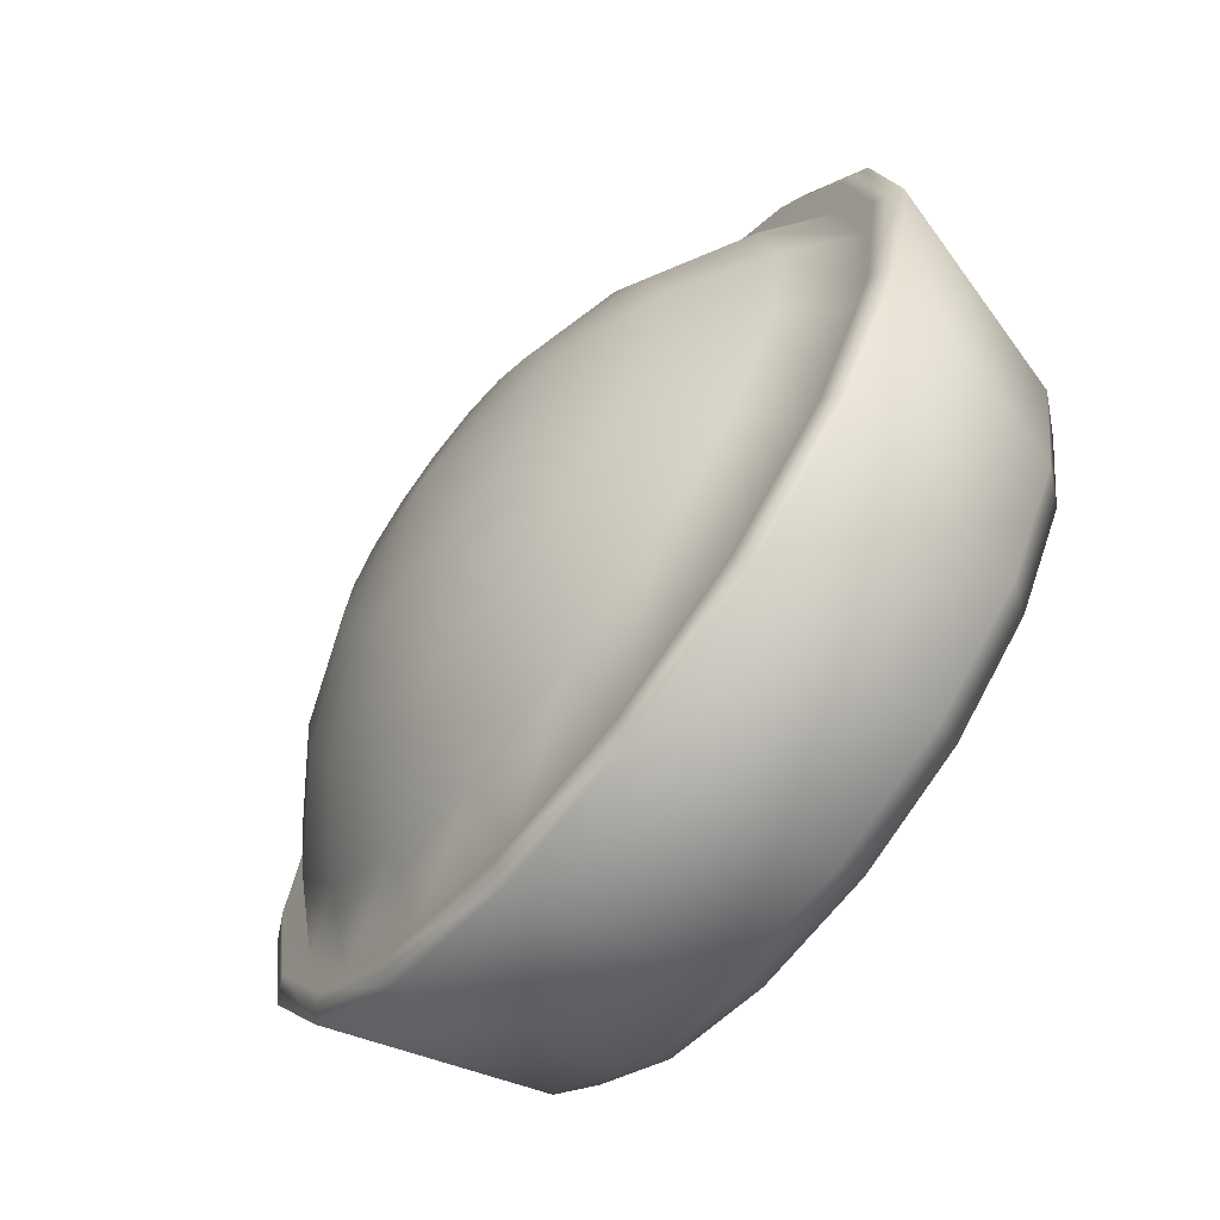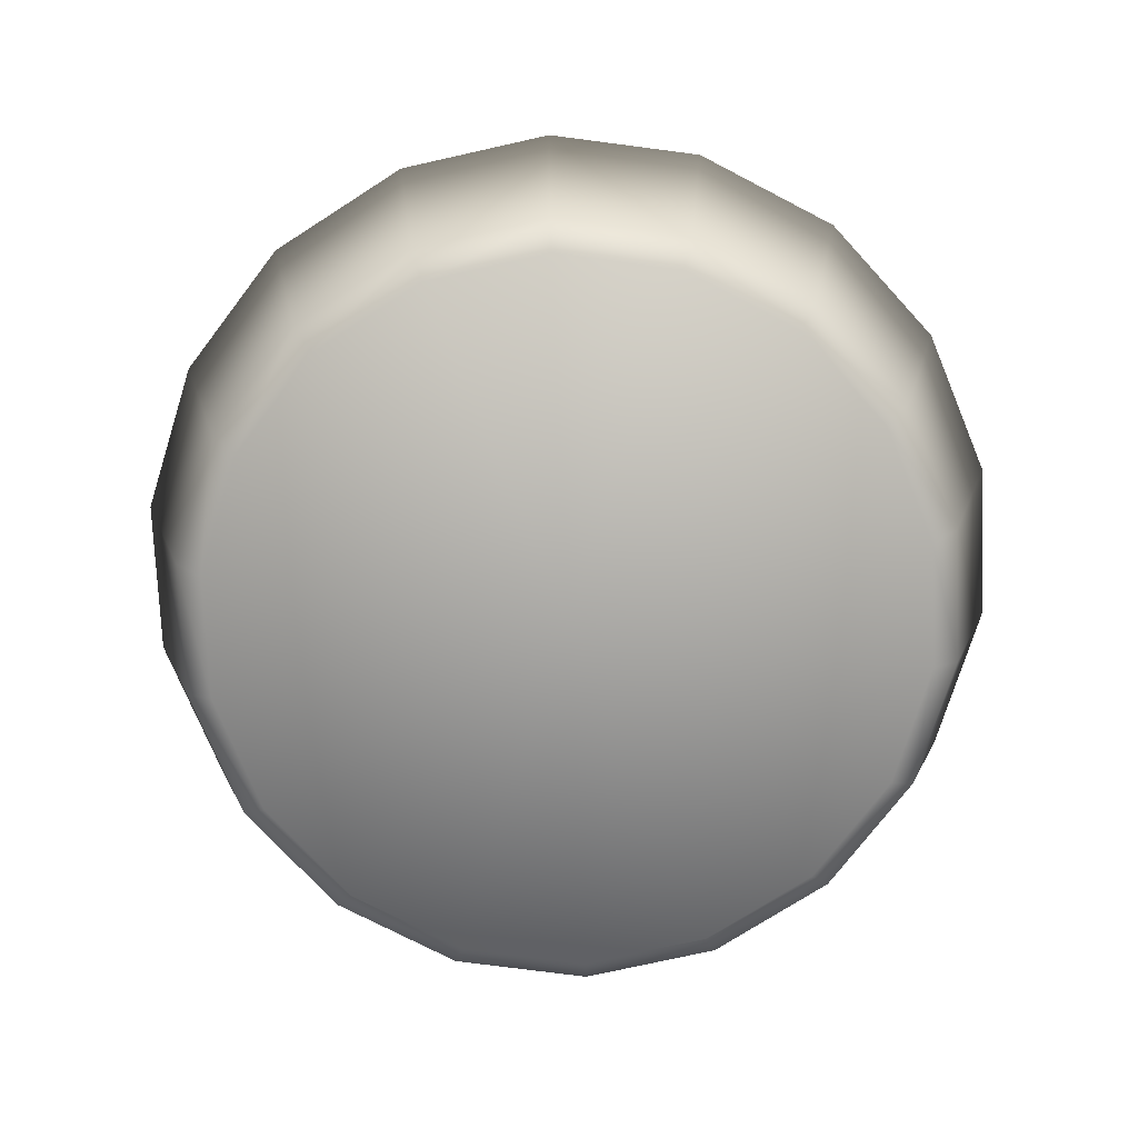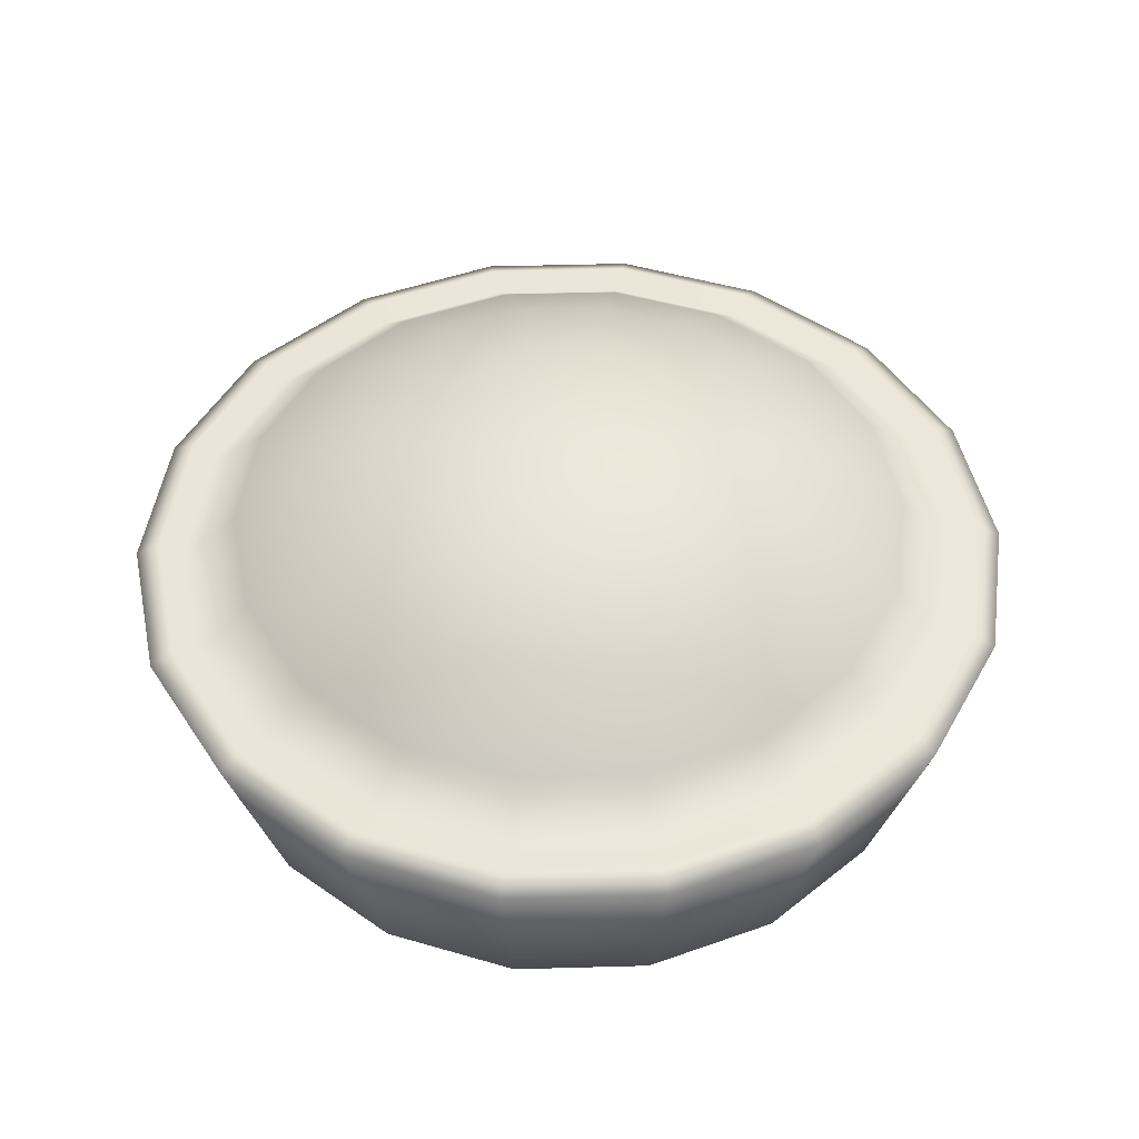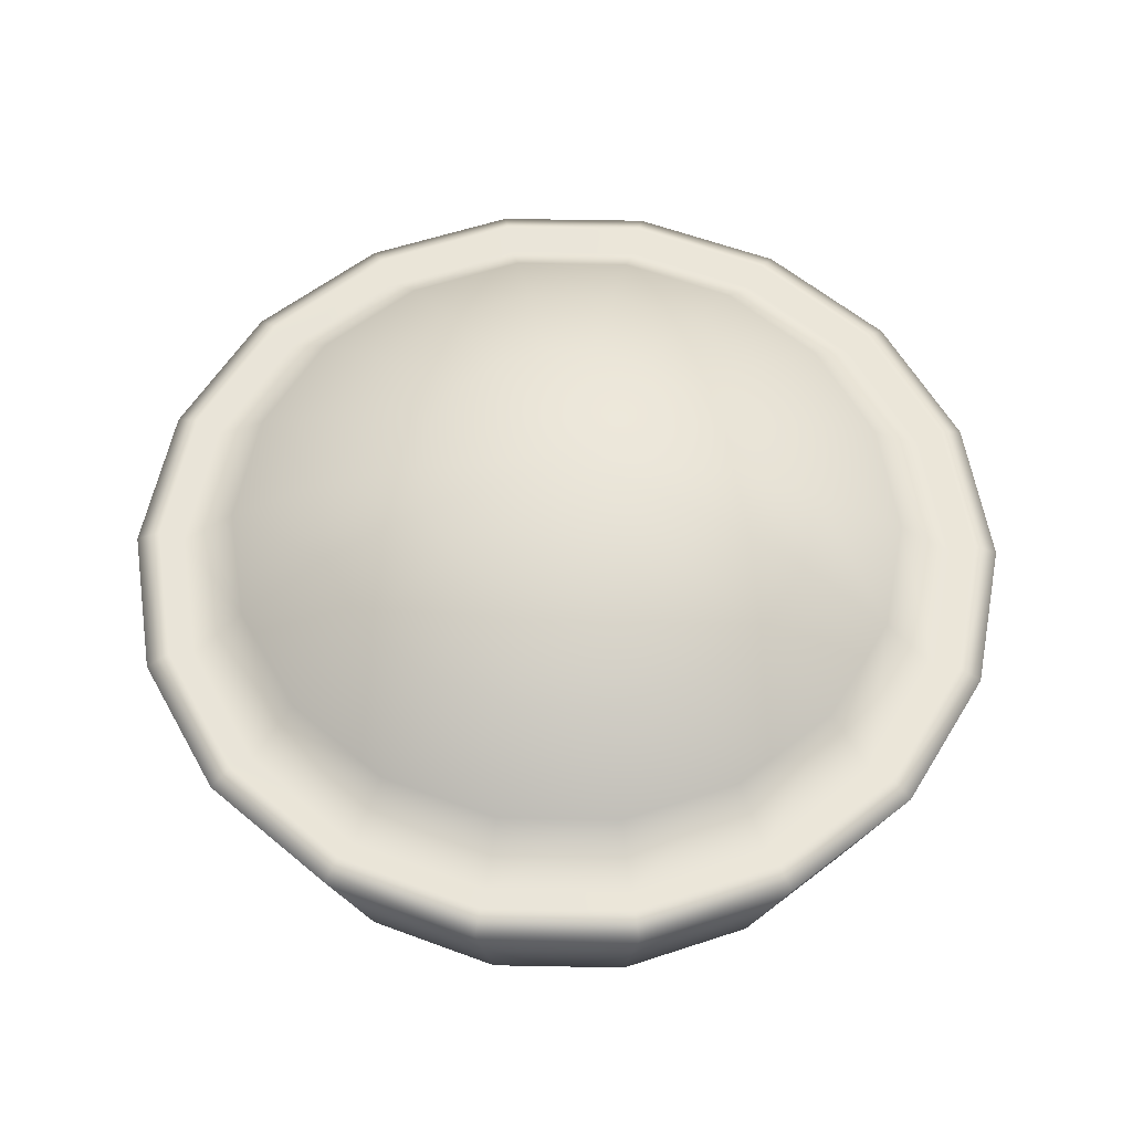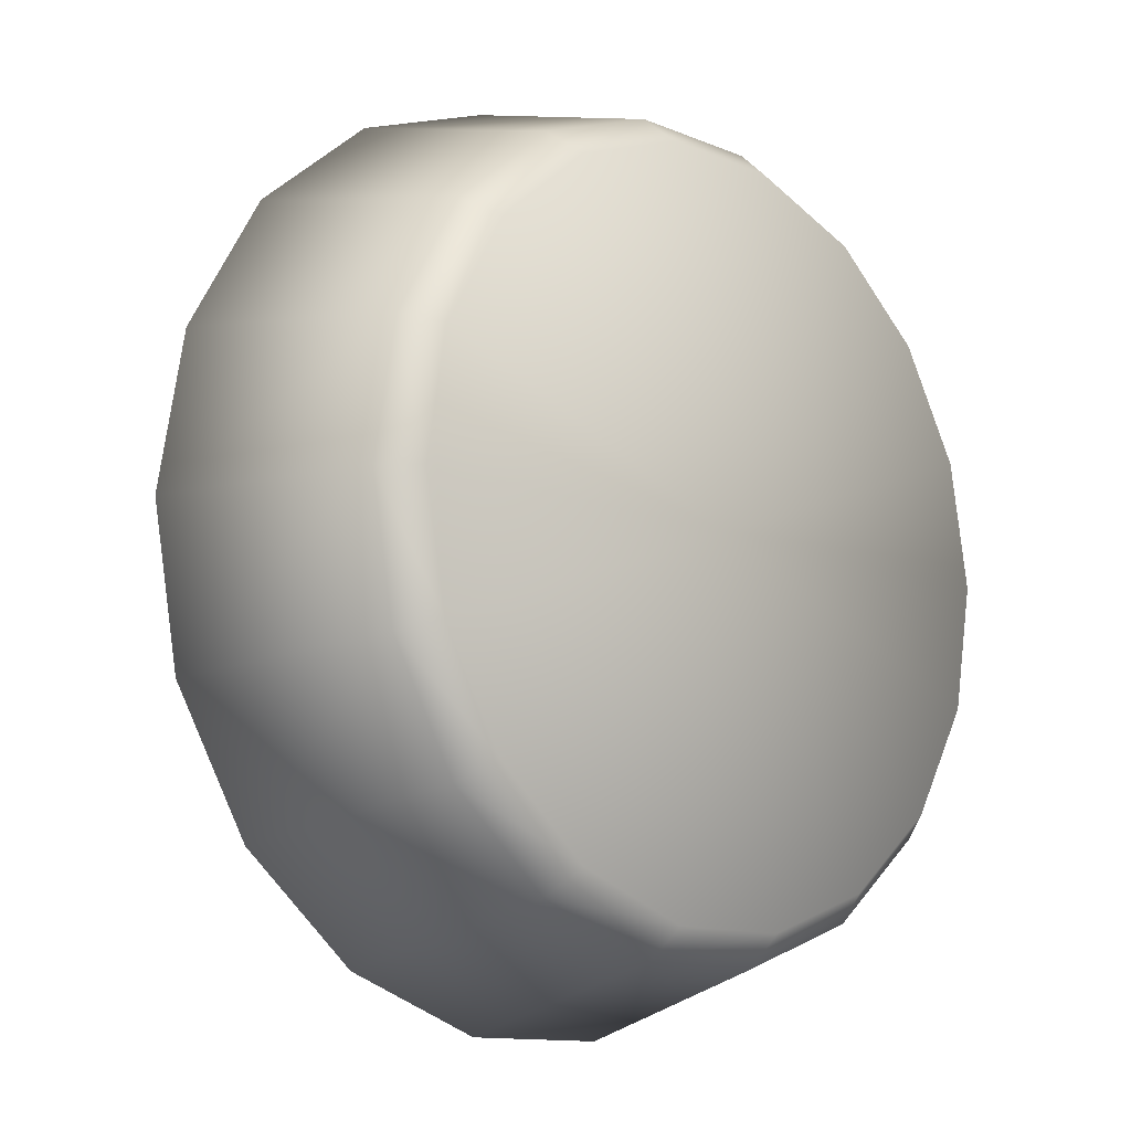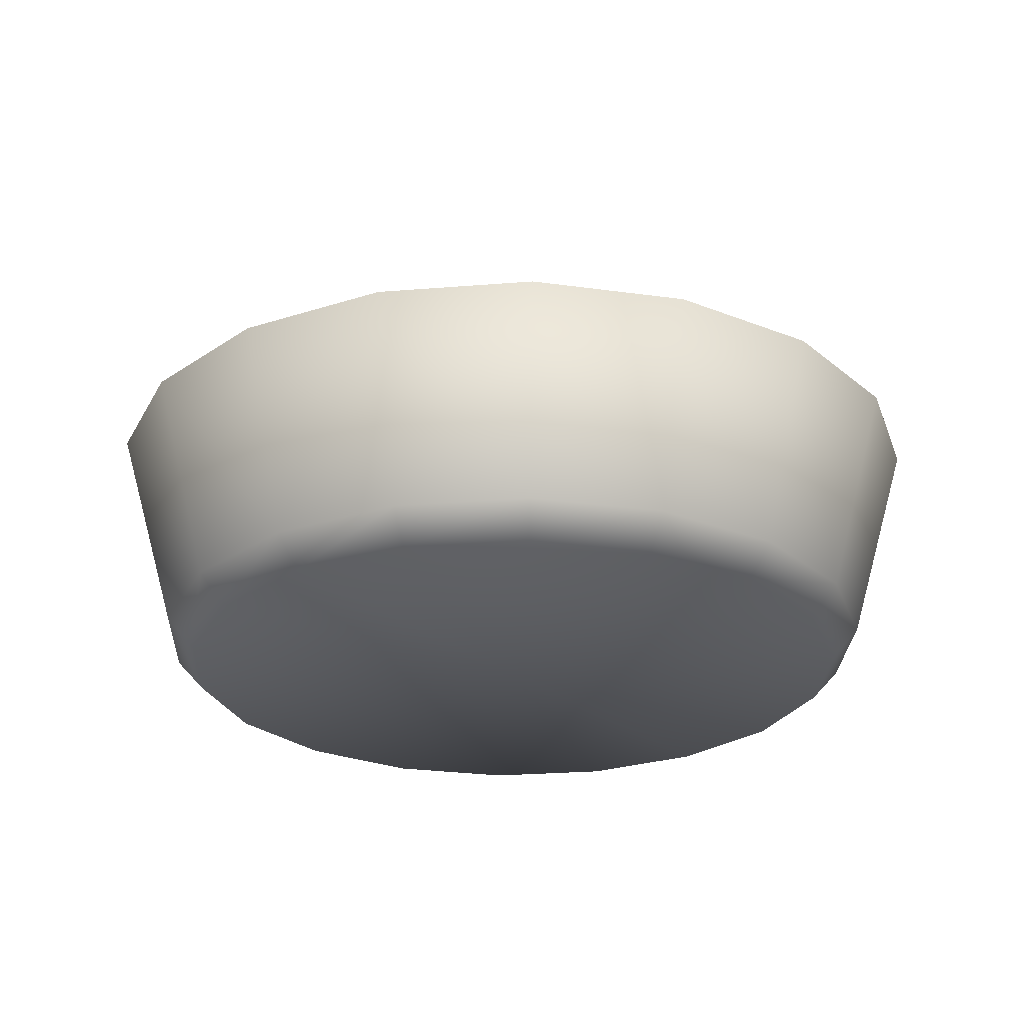
<metadata>
{"format":"obj","ext":"obj","renderer":"f3d","projection":"perspective","resolution":1024,"background":"white","views":[{"elev":-67.0,"azim":-127.8,"up":"+Z"},{"elev":-75.2,"azim":-87.4,"up":"+Y"},{"elev":47.8,"azim":178.2,"up":"+Y"},{"elev":57.9,"azim":1.1,"up":"+Y"},{"elev":-11.9,"azim":-44.9,"up":"+Z"},{"elev":-25.5,"azim":127.4,"up":"+Y"}]}
</metadata>
<code>
g colorBowl
v -3.718 -0.9512 -6.58e-05
v -3.44 -1.26 -6.58e-05
v -3.232 -1.26 -1.176
v -3.494 -0.9512 -1.272
v -2.635 -1.26 -2.211
v -4.036 1.056 -1.469
v -4.295 1.056 -6.58e-05
v -2.848 -0.9512 -2.39
v -1.72 -1.26 -2.979
v -3.29 1.056 -2.761
v -3.815 1.174 -1.389
v -4.06 1.174 -6.58e-05
v -3.825 1.056 -6.58e-05
v -3.595 1.056 -1.308
v -3.11 1.174 -2.61
v -2.93 1.056 -2.459
v -2.03 1.174 -3.516
v -1.913 1.056 -3.313
v -1.859 -0.9512 -3.22
v -0.5973 -1.26 -3.387
v -2.147 1.056 -3.719
v -0.7051 1.174 -3.998
v -0.6643 1.056 -3.767
v -0.6457 -0.9512 -3.662
v 0.5973 -1.26 -3.387
v -0.7458 1.056 -4.229
v 0.7051 1.174 -3.998
v 0.6643 1.056 -3.767
v 0.6457 -0.9512 -3.662
v 1.72 -1.26 -2.979
v 0.7458 1.056 -4.229
v 2.03 1.174 -3.516
v 1.913 1.056 -3.313
v 1.859 -0.9512 -3.22
v 2.635 -1.26 -2.211
v 2.147 1.056 -3.719
v 3.11 1.174 -2.61
v 2.93 1.056 -2.459
v 2.848 -0.9512 -2.39
v 3.232 -1.26 -1.176
v 3.29 1.056 -2.761
v 3.815 1.174 -1.389
v 3.595 1.056 -1.308
v 3.494 -0.9512 -1.272
v 3.44 -1.26 6.533e-05
v 4.036 1.056 -1.469
v 4.06 1.174 6.533e-05
v 3.825 1.056 6.533e-05
v 3.718 -0.9512 6.533e-05
v 3.232 -1.26 1.176
v 4.295 1.056 6.533e-05
v 3.815 1.174 1.389
v 3.595 1.056 1.308
v 3.494 -0.9512 1.272
v 2.635 -1.26 2.211
v 4.036 1.056 1.469
v 3.11 1.174 2.61
v 2.93 1.056 2.459
v 2.848 -0.9512 2.39
v 1.72 -1.26 2.979
v 3.29 1.056 2.761
v 2.03 1.174 3.516
v 1.913 1.056 3.313
v 1.859 -0.9512 3.22
v 0.5973 -1.26 3.387
v 2.147 1.056 3.719
v 0.7051 1.174 3.998
v 0.6643 1.056 3.767
v 0.6457 -0.9512 3.662
v -0.5973 -1.26 3.387
v 0.7458 1.056 4.229
v -0.7051 1.174 3.998
v -0.6643 1.056 3.767
v -0.6457 -0.9512 3.662
v -1.72 -1.26 2.979
v -0.7458 1.056 4.229
v -2.03 1.174 3.516
v -1.913 1.056 3.313
v -1.859 -0.9512 3.22
v -2.635 -1.26 2.211
v -2.147 1.056 3.719
v -3.11 1.174 2.61
v -2.93 1.056 2.459
v -2.848 -0.9512 2.39
v -3.232 -1.26 1.176
v -3.29 1.056 2.761
v -3.815 1.174 1.389
v -3.595 1.056 1.308
v -3.494 -0.9512 1.272
v -3.44 -1.26 -6.58e-05
v -3.718 -0.9512 -6.58e-05
v -4.295 1.056 -6.58e-05
v -4.036 1.056 1.469
v -4.06 1.174 -6.58e-05
v -3.825 1.056 -6.58e-05
v 1.72 -1.26 -2.979
v -6.533e-05 -1.26 6.533e-05
v 2.635 -1.26 -2.211
v 0.5973 -1.26 -3.387
v 3.232 -1.26 -1.176
v -0.5973 -1.26 -3.387
v 3.44 -1.26 6.533e-05
v -1.72 -1.26 -2.979
v 3.232 -1.26 1.176
v -2.635 -1.26 -2.211
v 2.635 -1.26 2.211
v -3.232 -1.26 -1.176
v 1.72 -1.26 2.979
v -3.44 -1.26 -6.58e-05
v 0.5973 -1.26 3.387
v -3.232 -1.26 1.176
v -0.5973 -1.26 3.387
v -2.635 -1.26 2.211
v -1.72 -1.26 2.979
v 2.93 1.056 2.459
v 3.096 1.504 1.127
v 3.595 1.056 1.308
v 2.524 1.504 2.118
v 1.913 1.056 3.313
v 3.294 1.504 6.533e-05
v 3.825 1.056 6.533e-05
v 1.647 1.504 2.853
v 0.6643 1.056 3.767
v 3.096 1.504 -1.127
v 3.595 1.056 -1.308
v 0.572 1.504 3.244
v -0.6643 1.056 3.767
v 2.524 1.504 -2.118
v 2.93 1.056 -2.459
v -0.572 1.504 3.244
v -1.913 1.056 3.313
v 1.647 1.504 -2.853
v 1.913 1.056 -3.313
v -1.647 1.504 2.853
v -2.93 1.056 2.459
v 0.572 1.504 -3.244
v 0.6643 1.056 -3.767
v -2.524 1.504 2.118
v -3.595 1.056 1.308
v -0.572 1.504 -3.244
v -0.6643 1.056 -3.767
v -3.096 1.504 1.127
v -3.825 1.056 -6.58e-05
v -1.647 1.504 -2.853
v -1.913 1.056 -3.313
v -3.294 1.504 -6.58e-05
v -3.595 1.056 -1.308
v -2.524 1.504 -2.118
v -2.93 1.056 -2.459
v -3.096 1.504 -1.127
v -0.4199 2.058 -2.381
v -1.209 2.058 -2.094
v -1.852 2.058 -1.554
v -2.272 2.058 -0.8269
v -2.418 2.058 -6.58e-05
v -2.272 2.058 0.8269
v 0.4199 2.058 -2.381
v -1.852 2.058 1.554
v 1.209 2.058 -2.094
v -1.209 2.058 2.094
v 1.852 2.058 -1.554
v -0.4199 2.058 2.381
v 2.272 2.058 -0.8269
v 0.4199 2.058 2.381
v 2.418 2.058 6.533e-05
v 1.209 2.058 2.094
v 2.272 2.058 0.8269
v 1.852 2.058 1.554
v 1.076 2.424 -0.9028
v 1.32 2.424 -0.4804
v -6.533e-05 2.609 6.533e-05
v 0.7023 2.424 -1.216
v 1.405 2.424 6.533e-05
v 1.32 2.424 0.4804
v 0.2438 2.424 -1.383
v 1.076 2.424 0.9028
v -0.2438 2.424 -1.383
v 0.7023 2.424 1.216
v -0.7023 2.424 -1.216
v 0.2438 2.424 1.383
v -1.076 2.424 -0.9028
v -0.2438 2.424 1.383
v -1.32 2.424 -0.4804
v -0.7023 2.424 1.216
v -1.405 2.424 6.533e-05
v -1.076 2.424 0.9028
v -1.32 2.424 0.4804
g colorBowl_0
f 3 2 1
f 4 3 1
f 5 3 4
f 6 4 1
f 7 6 1
f 8 5 4
f 9 5 8
f 6 10 4
f 10 8 4
f 11 6 7
f 12 11 7
f 11 12 13
f 14 11 13
f 11 15 6
f 15 11 14
f 15 10 6
f 16 15 14
f 17 15 16
f 15 17 10
f 18 17 16
f 19 9 8
f 20 9 19
f 10 21 8
f 17 21 10
f 21 19 8
f 22 17 18
f 17 22 21
f 23 22 18
f 24 20 19
f 25 20 24
f 21 26 19
f 22 26 21
f 26 24 19
f 27 22 23
f 22 27 26
f 28 27 23
f 29 25 24
f 30 25 29
f 26 31 24
f 27 31 26
f 31 29 24
f 32 27 28
f 27 32 31
f 33 32 28
f 34 30 29
f 35 30 34
f 31 36 29
f 32 36 31
f 36 34 29
f 37 32 33
f 32 37 36
f 38 37 33
f 39 35 34
f 40 35 39
f 36 41 34
f 37 41 36
f 41 39 34
f 42 37 38
f 37 42 41
f 43 42 38
f 44 40 39
f 45 40 44
f 41 46 39
f 42 46 41
f 46 44 39
f 47 42 43
f 42 47 46
f 48 47 43
f 49 45 44
f 44 46 49
f 50 45 49
f 47 51 46
f 46 51 49
f 52 47 48
f 47 52 51
f 53 52 48
f 54 50 49
f 55 50 54
f 51 56 49
f 52 56 51
f 56 54 49
f 57 52 53
f 52 57 56
f 58 57 53
f 59 55 54
f 60 55 59
f 56 61 54
f 57 61 56
f 61 59 54
f 62 57 58
f 57 62 61
f 63 62 58
f 64 60 59
f 65 60 64
f 61 66 59
f 62 66 61
f 66 64 59
f 67 62 63
f 62 67 66
f 68 67 63
f 69 65 64
f 70 65 69
f 66 71 64
f 67 71 66
f 71 69 64
f 72 67 68
f 67 72 71
f 73 72 68
f 74 70 69
f 75 70 74
f 71 76 69
f 72 76 71
f 76 74 69
f 77 72 73
f 72 77 76
f 78 77 73
f 79 75 74
f 80 75 79
f 76 81 74
f 77 81 76
f 81 79 74
f 82 77 78
f 77 82 81
f 83 82 78
f 84 80 79
f 85 80 84
f 81 86 79
f 82 86 81
f 86 84 79
f 87 82 83
f 82 87 86
f 88 87 83
f 89 85 84
f 90 85 89
f 91 90 89
f 92 91 89
f 86 93 84
f 93 89 84
f 93 92 89
f 87 93 86
f 94 92 93
f 87 94 93
f 94 87 88
f 95 94 88
f 98 97 96
f 96 97 99
f 100 97 98
f 99 97 101
f 102 97 100
f 101 97 103
f 104 97 102
f 103 97 105
f 106 97 104
f 105 97 107
f 108 97 106
f 107 97 109
f 110 97 108
f 109 97 111
f 112 97 110
f 111 97 113
f 114 97 112
f 113 97 114
f 117 116 115
f 116 118 115
f 115 118 119
f 120 116 117
f 121 120 117
f 118 122 119
f 119 122 123
f 124 120 121
f 125 124 121
f 122 126 123
f 123 126 127
f 128 124 125
f 129 128 125
f 126 130 127
f 127 130 131
f 132 128 129
f 133 132 129
f 130 134 131
f 131 134 135
f 136 132 133
f 137 136 133
f 134 138 135
f 135 138 139
f 140 136 137
f 141 140 137
f 138 142 139
f 139 142 143
f 144 140 141
f 145 144 141
f 142 146 143
f 143 146 147
f 148 144 145
f 149 148 145
f 147 150 149
f 146 150 147
f 150 148 149
f 136 140 151
f 140 144 152
f 151 140 152
f 144 148 153
f 152 144 153
f 148 150 154
f 153 148 154
f 150 146 155
f 154 150 155
f 146 142 156
f 155 146 156
f 157 136 151
f 132 136 157
f 156 142 158
f 142 138 158
f 159 132 157
f 128 132 159
f 158 138 160
f 138 134 160
f 161 128 159
f 124 128 161
f 160 134 162
f 134 130 162
f 163 124 161
f 120 124 163
f 162 130 164
f 130 126 164
f 165 120 163
f 116 120 165
f 164 126 166
f 126 122 166
f 167 116 165
f 118 116 167
f 122 118 168
f 166 122 168
f 168 118 167
f 163 161 169
f 165 163 170
f 170 163 169
f 171 170 169
f 171 169 172
f 169 161 172
f 171 173 170
f 173 165 170
f 167 165 173
f 161 159 172
f 174 167 173
f 168 167 174
f 171 174 173
f 172 159 175
f 171 172 175
f 159 157 175
f 176 168 174
f 171 176 174
f 166 168 176
f 175 157 177
f 171 175 177
f 157 151 177
f 178 166 176
f 171 178 176
f 164 166 178
f 171 177 179
f 177 151 179
f 171 180 178
f 180 164 178
f 171 179 181
f 151 152 179
f 179 152 181
f 162 164 180
f 152 153 181
f 182 162 180
f 171 182 180
f 160 162 182
f 181 153 183
f 171 181 183
f 153 154 183
f 184 160 182
f 171 184 182
f 158 160 184
f 183 154 185
f 171 183 185
f 154 155 185
f 186 158 184
f 171 186 184
f 156 158 186
f 171 185 187
f 185 155 187
f 171 187 186
f 155 156 187
f 187 156 186

</code>
